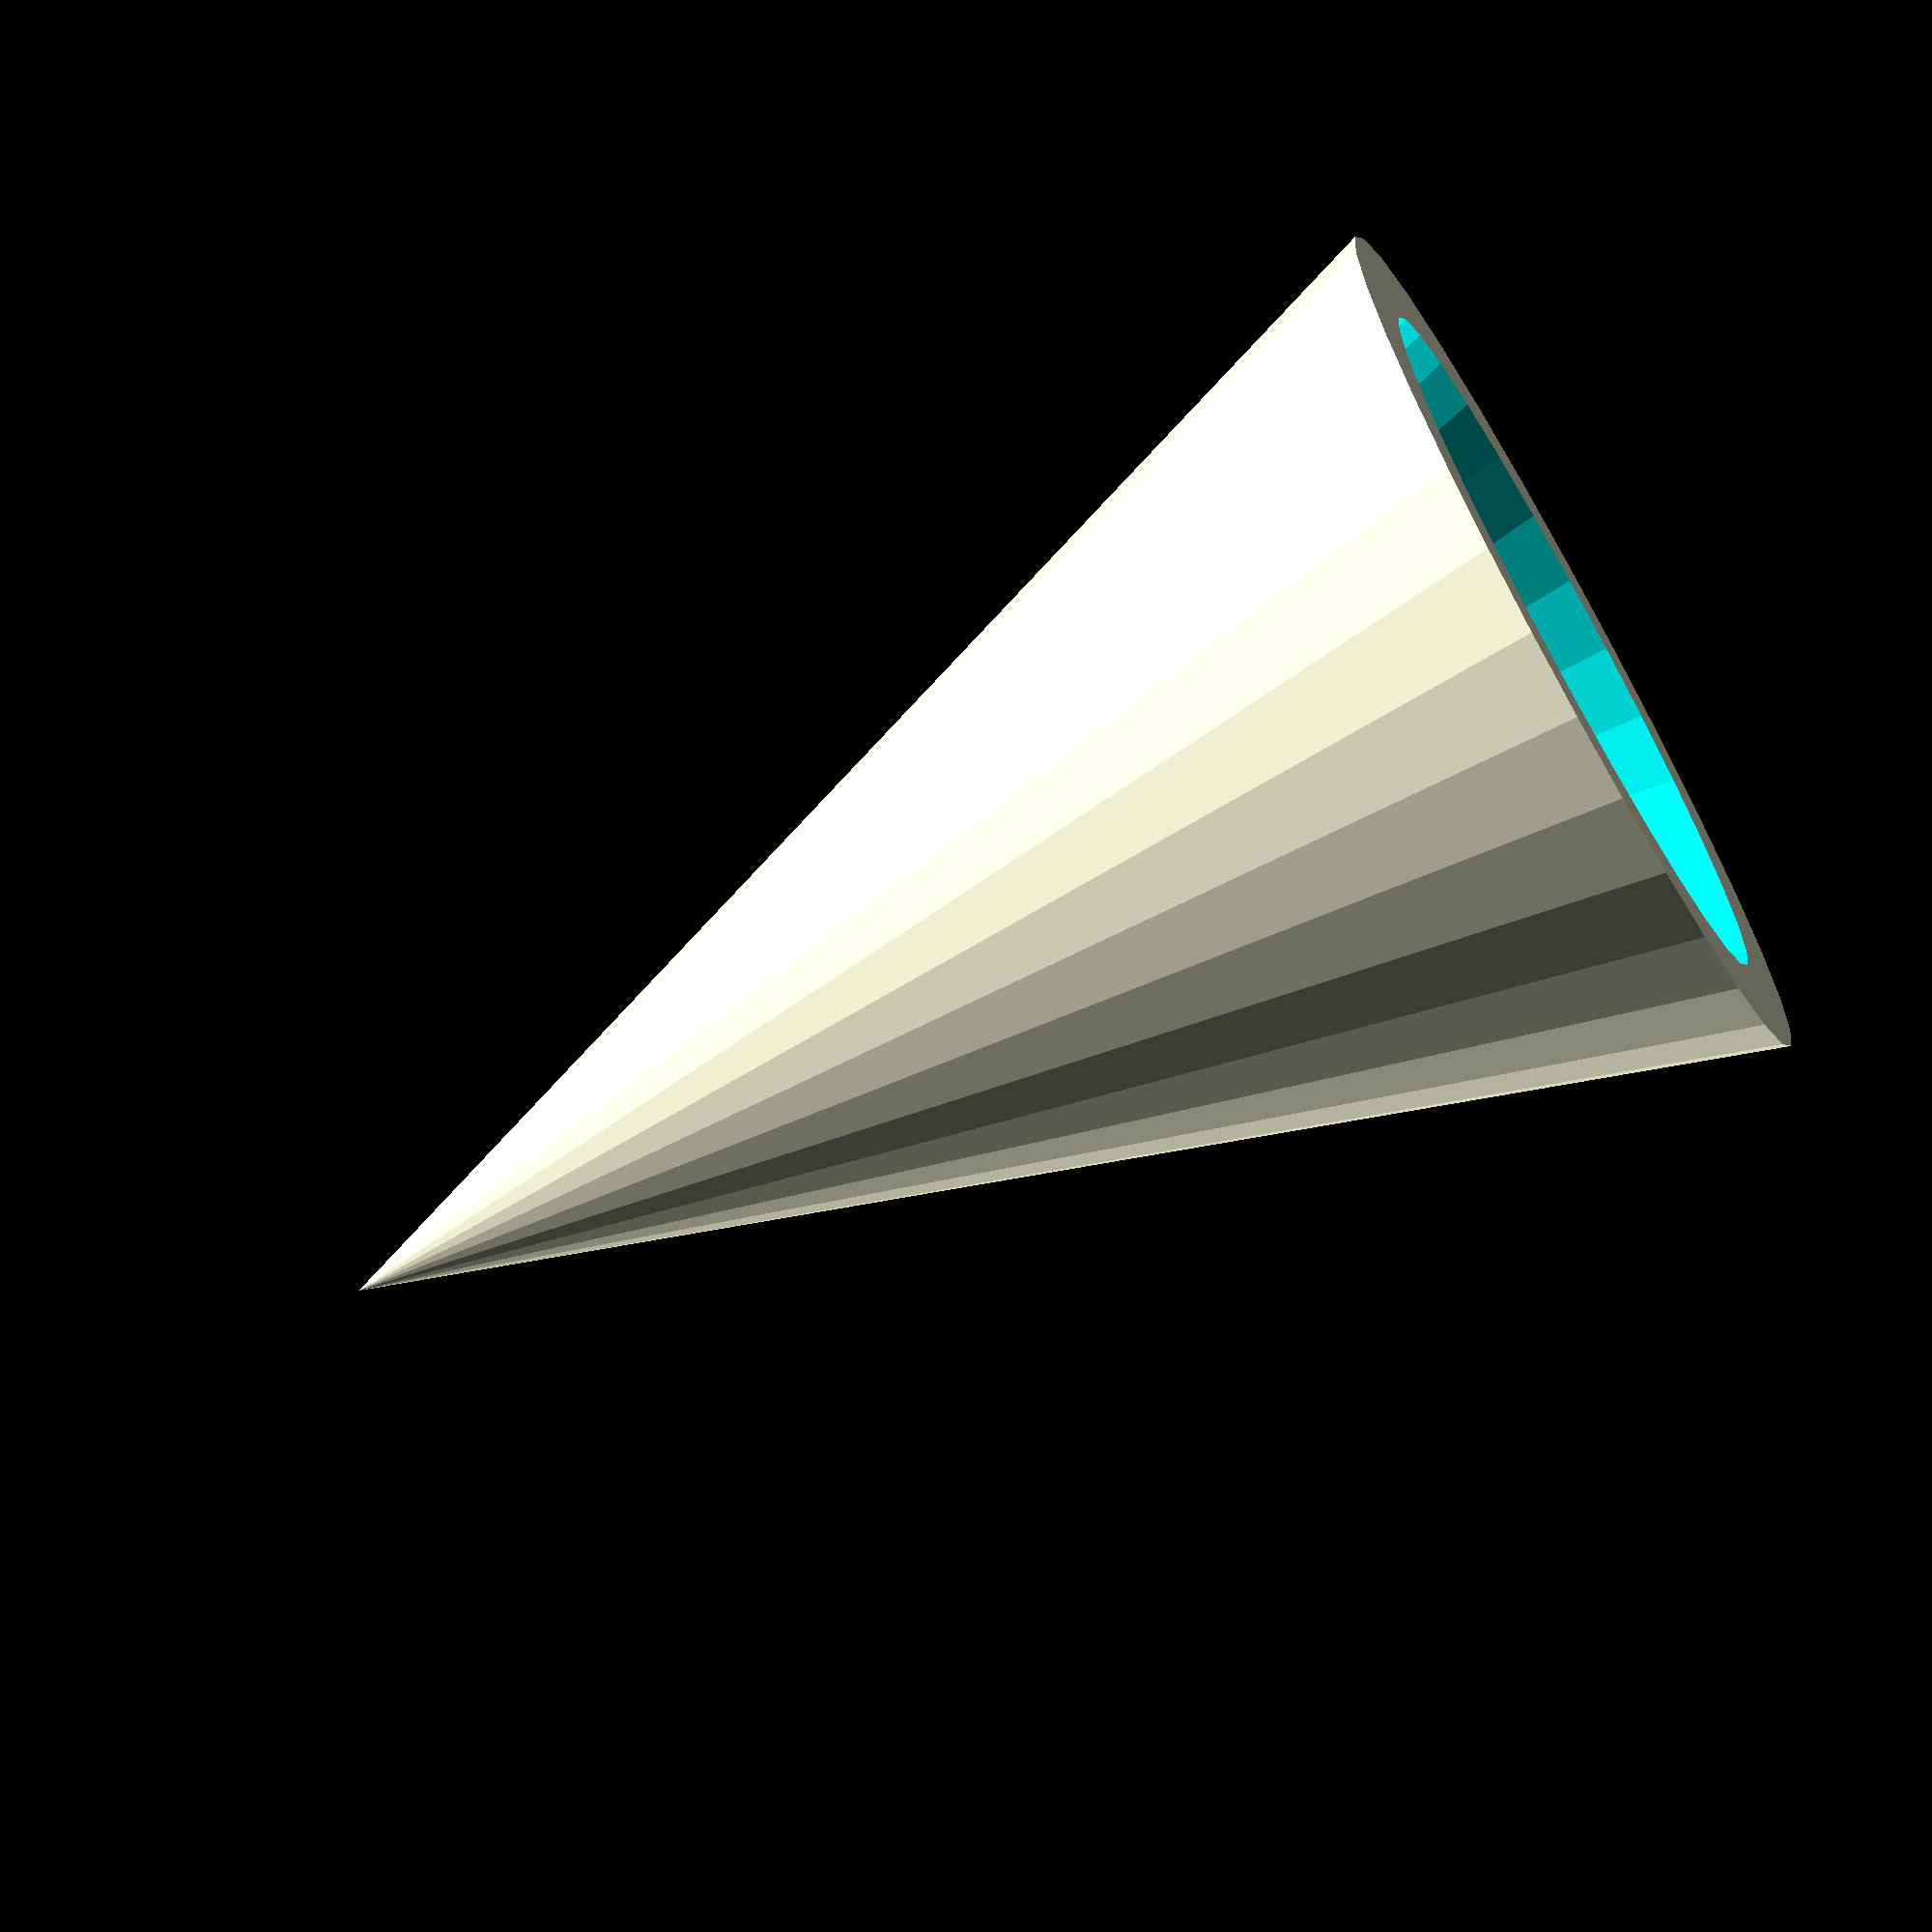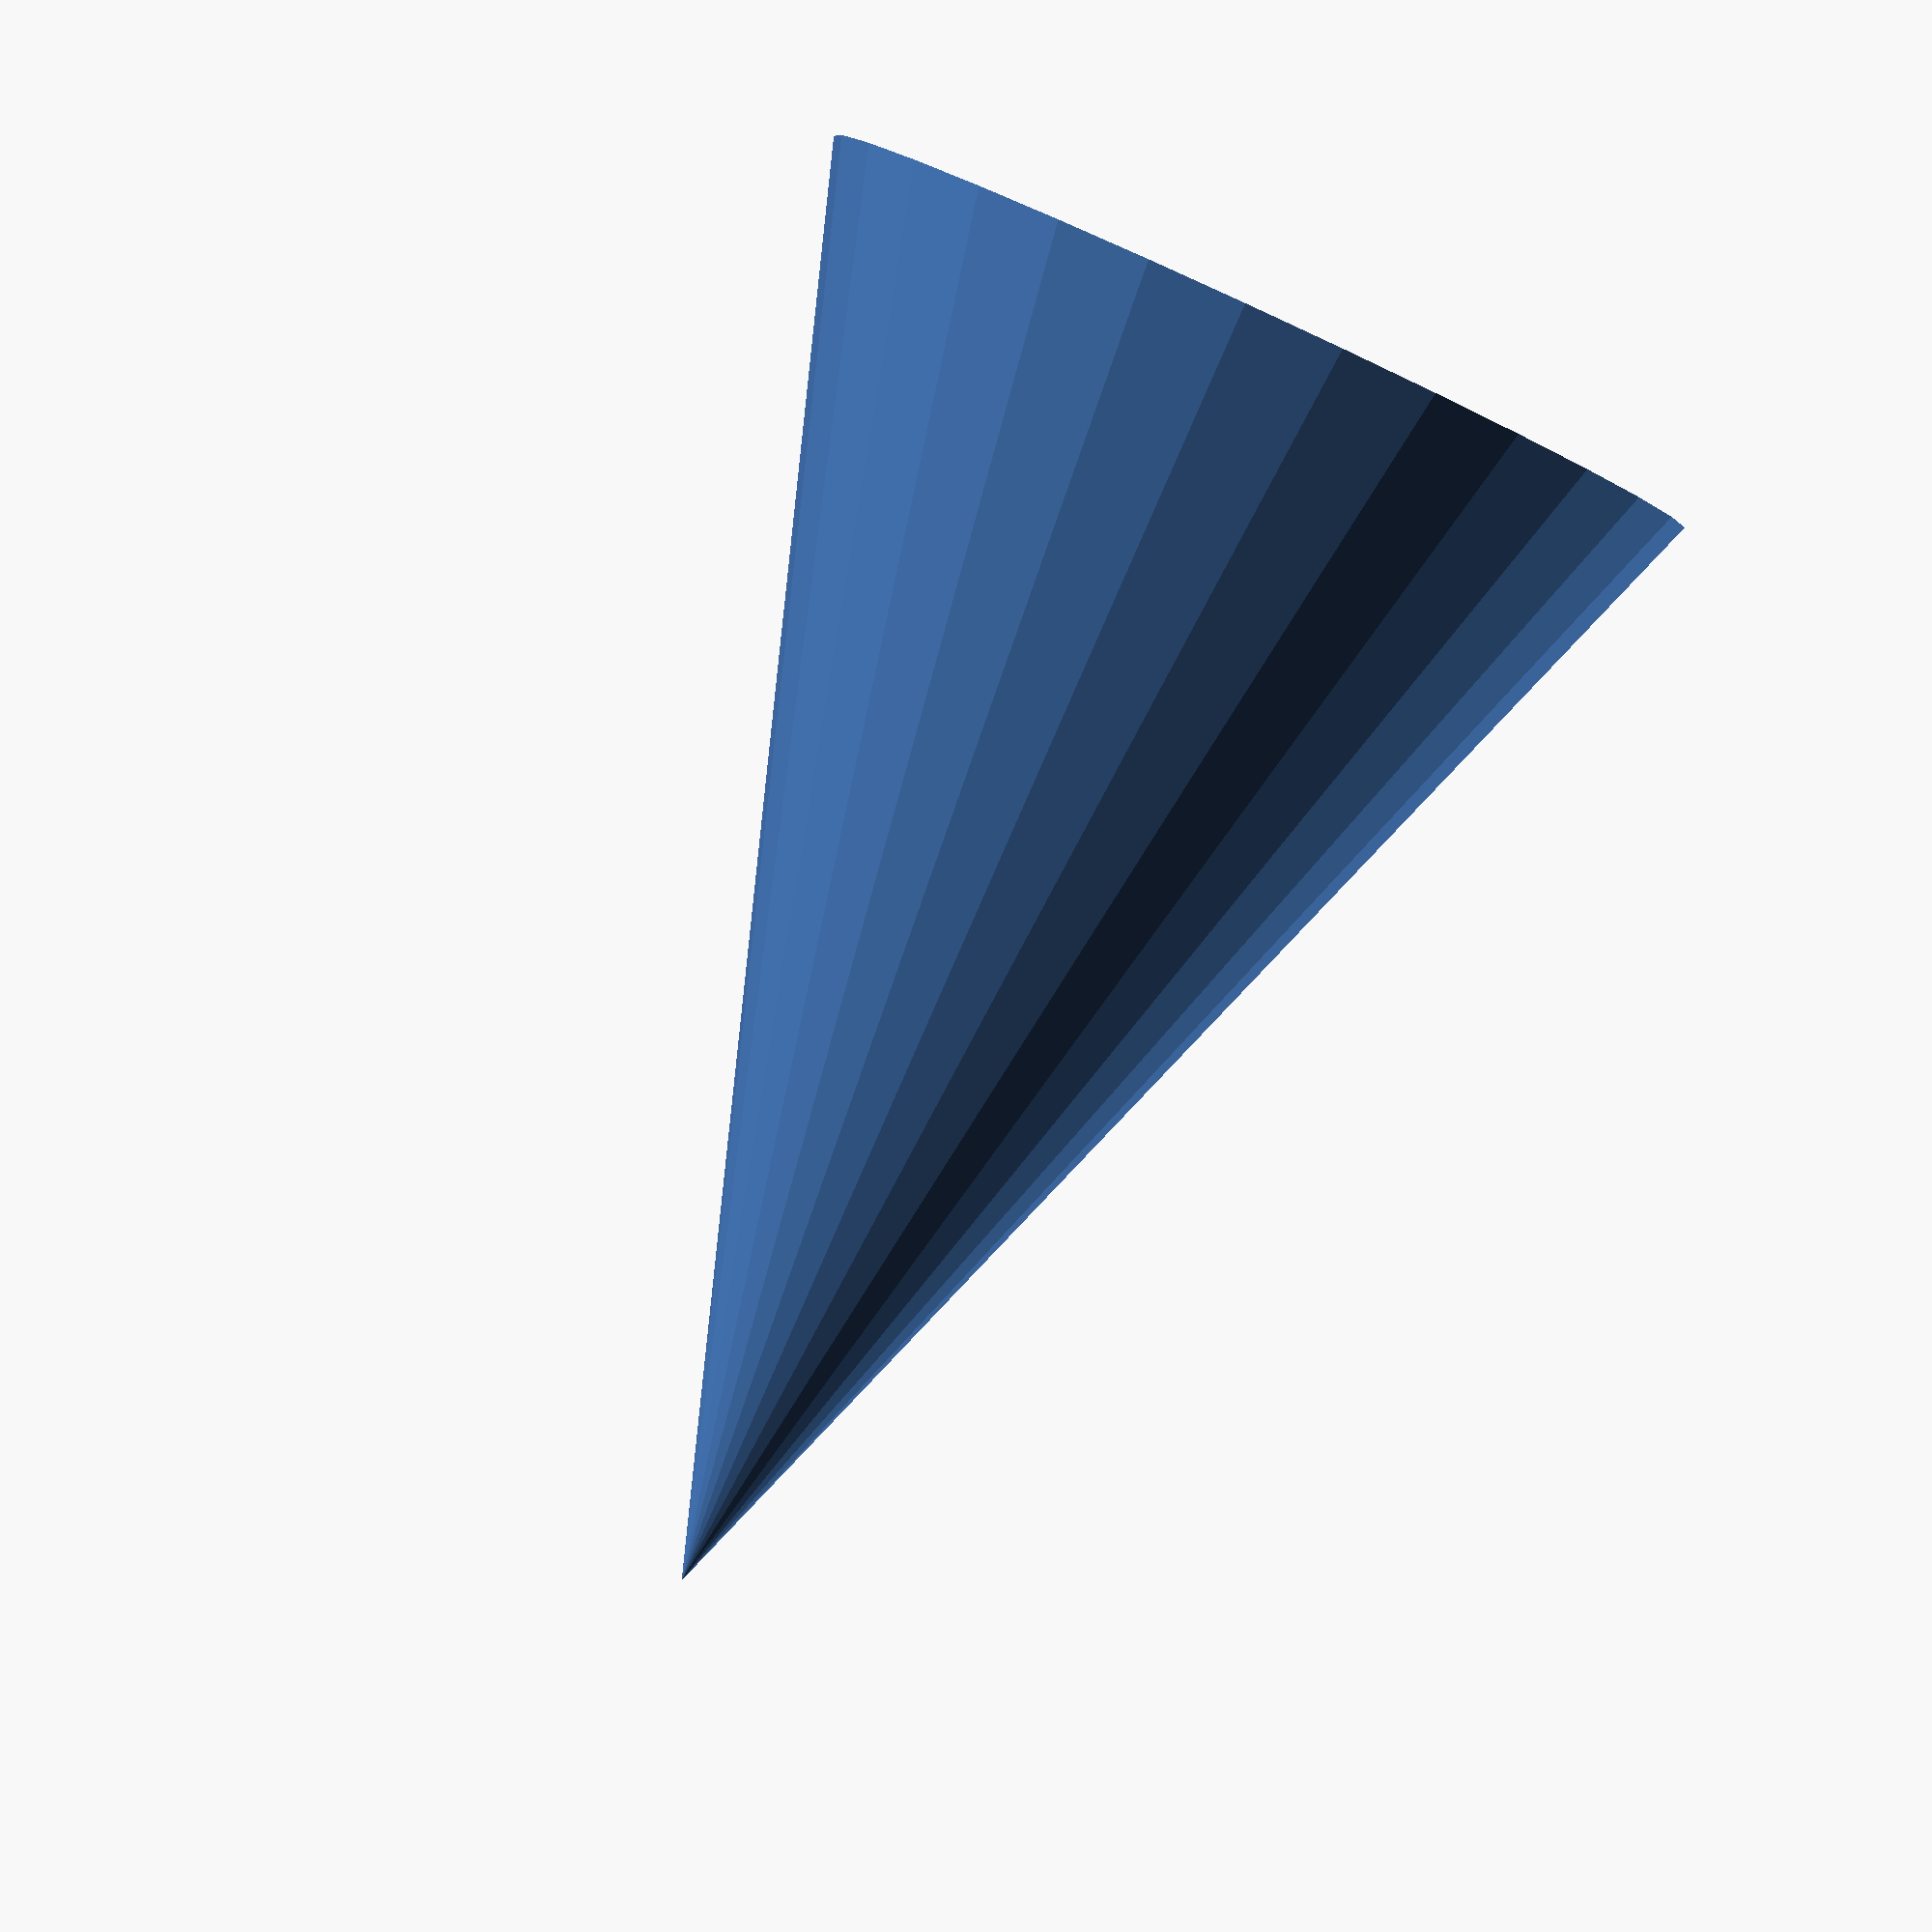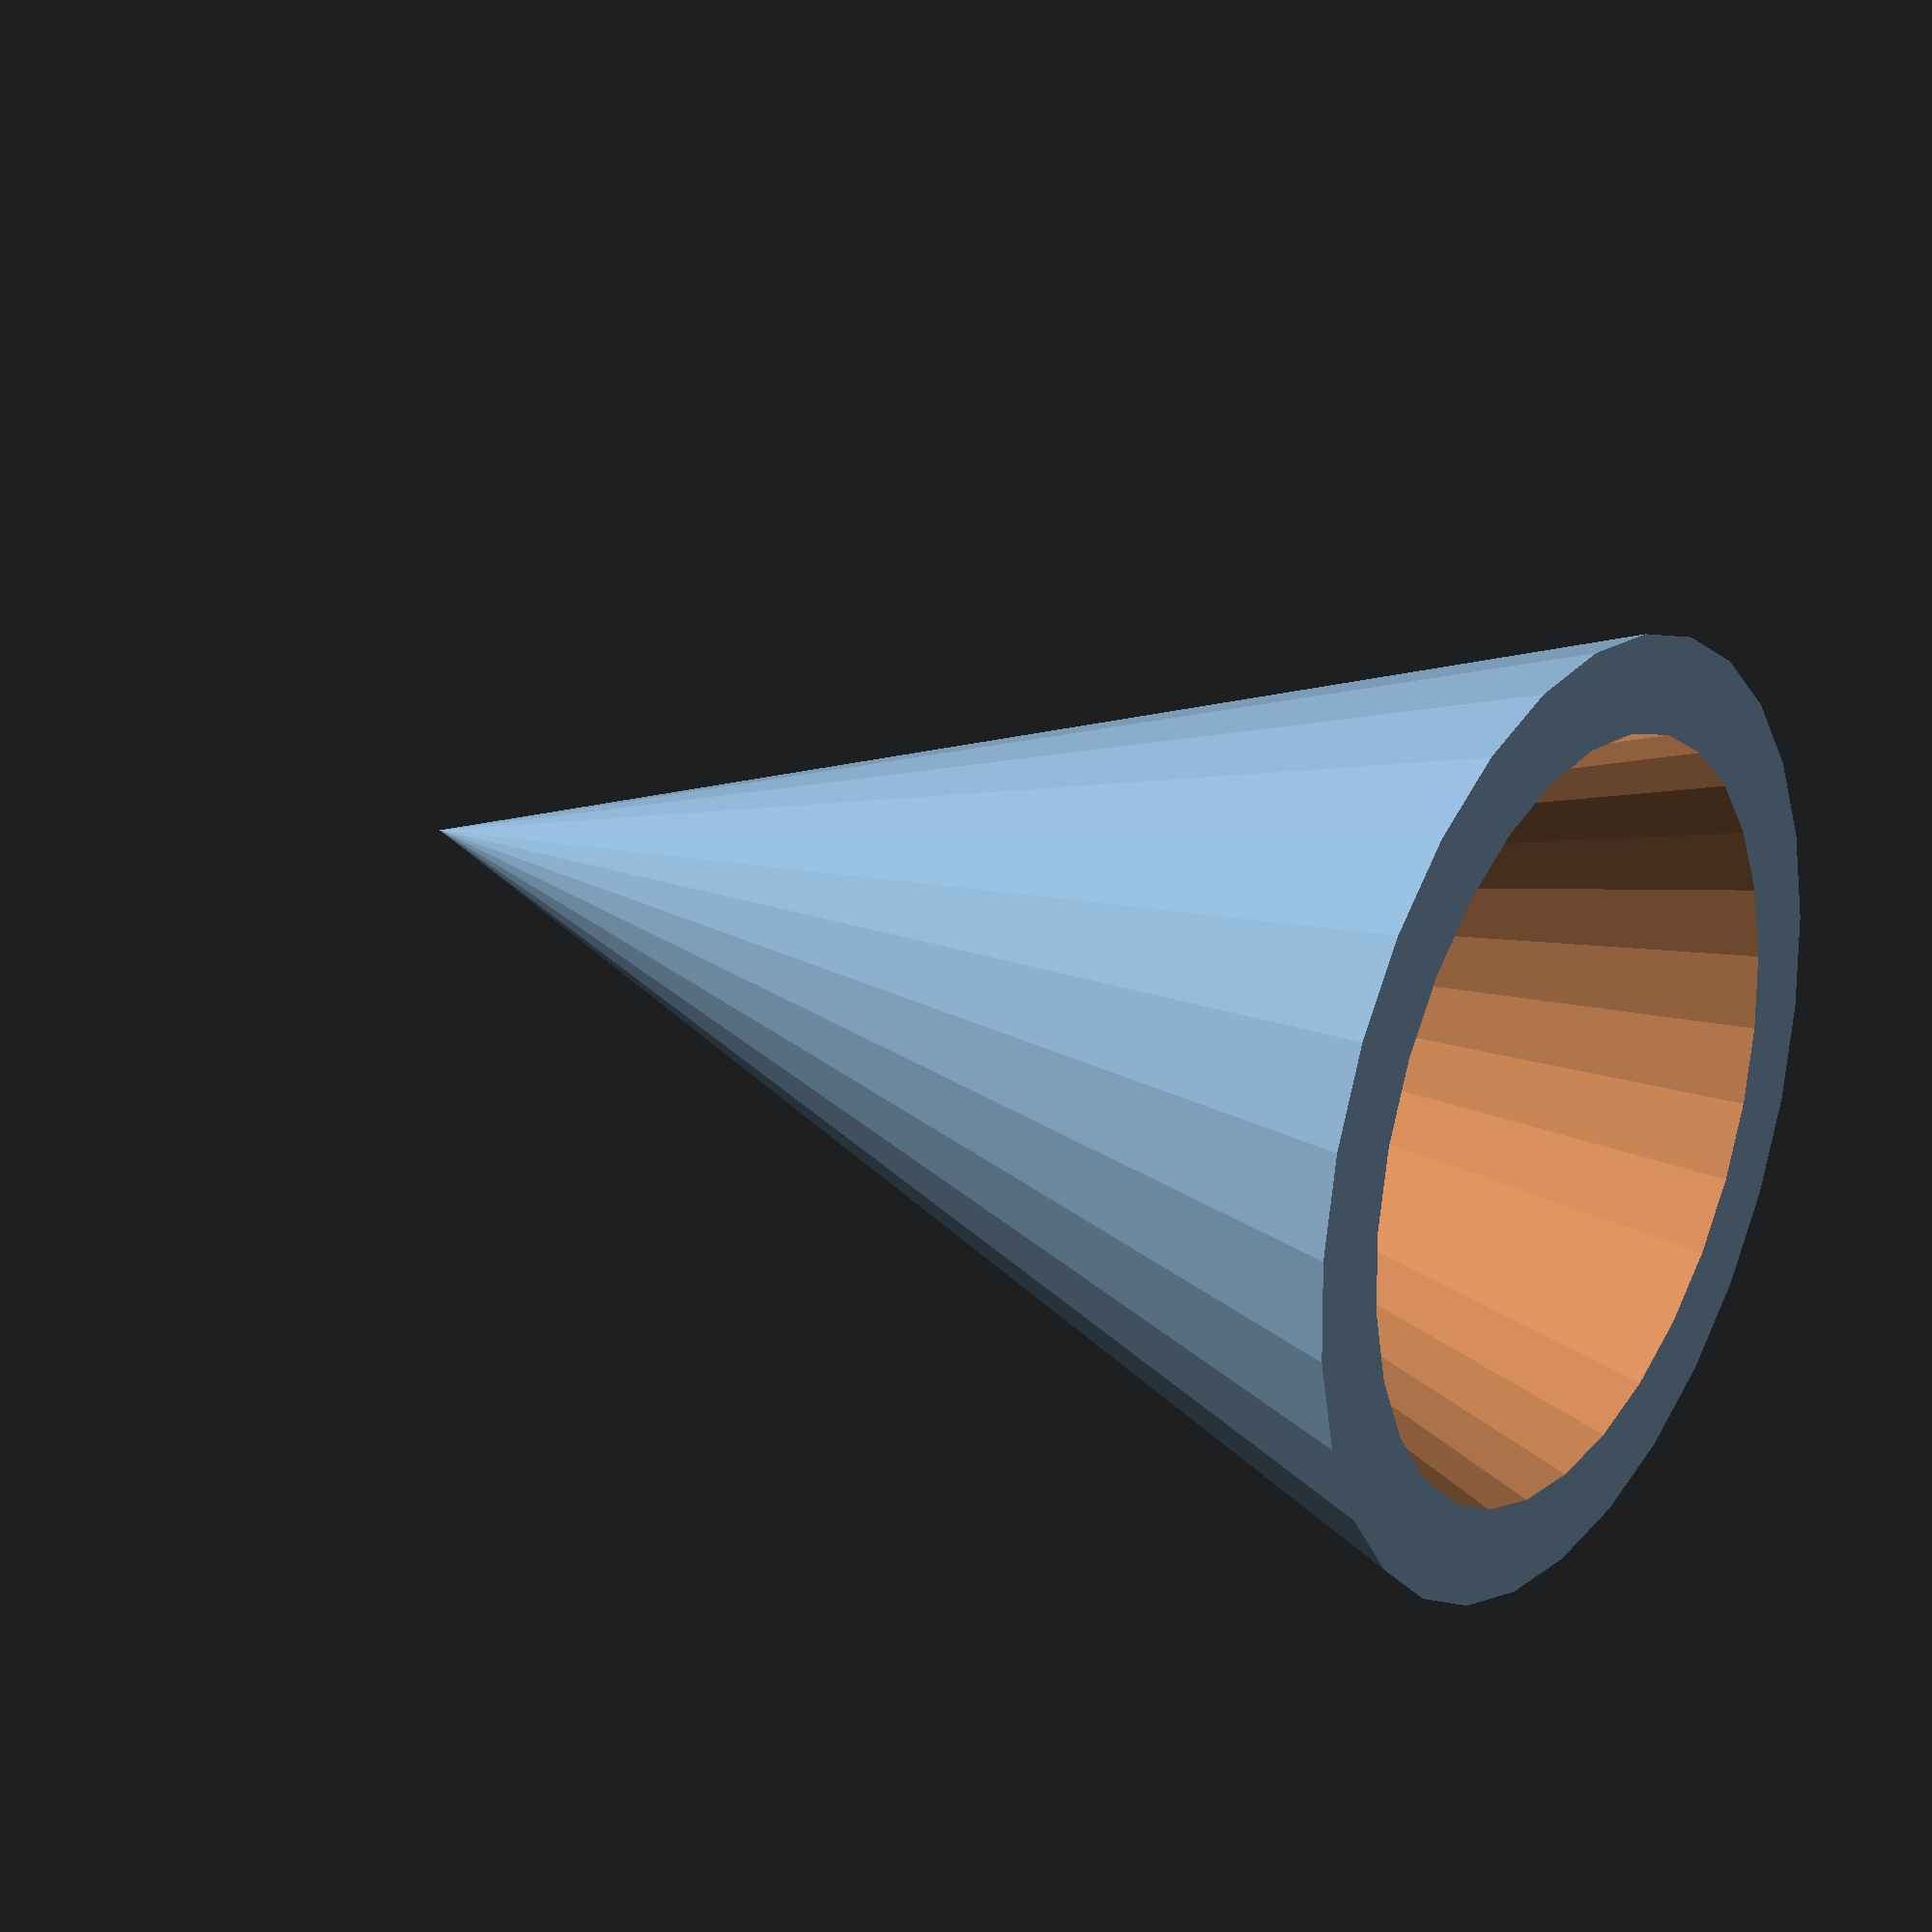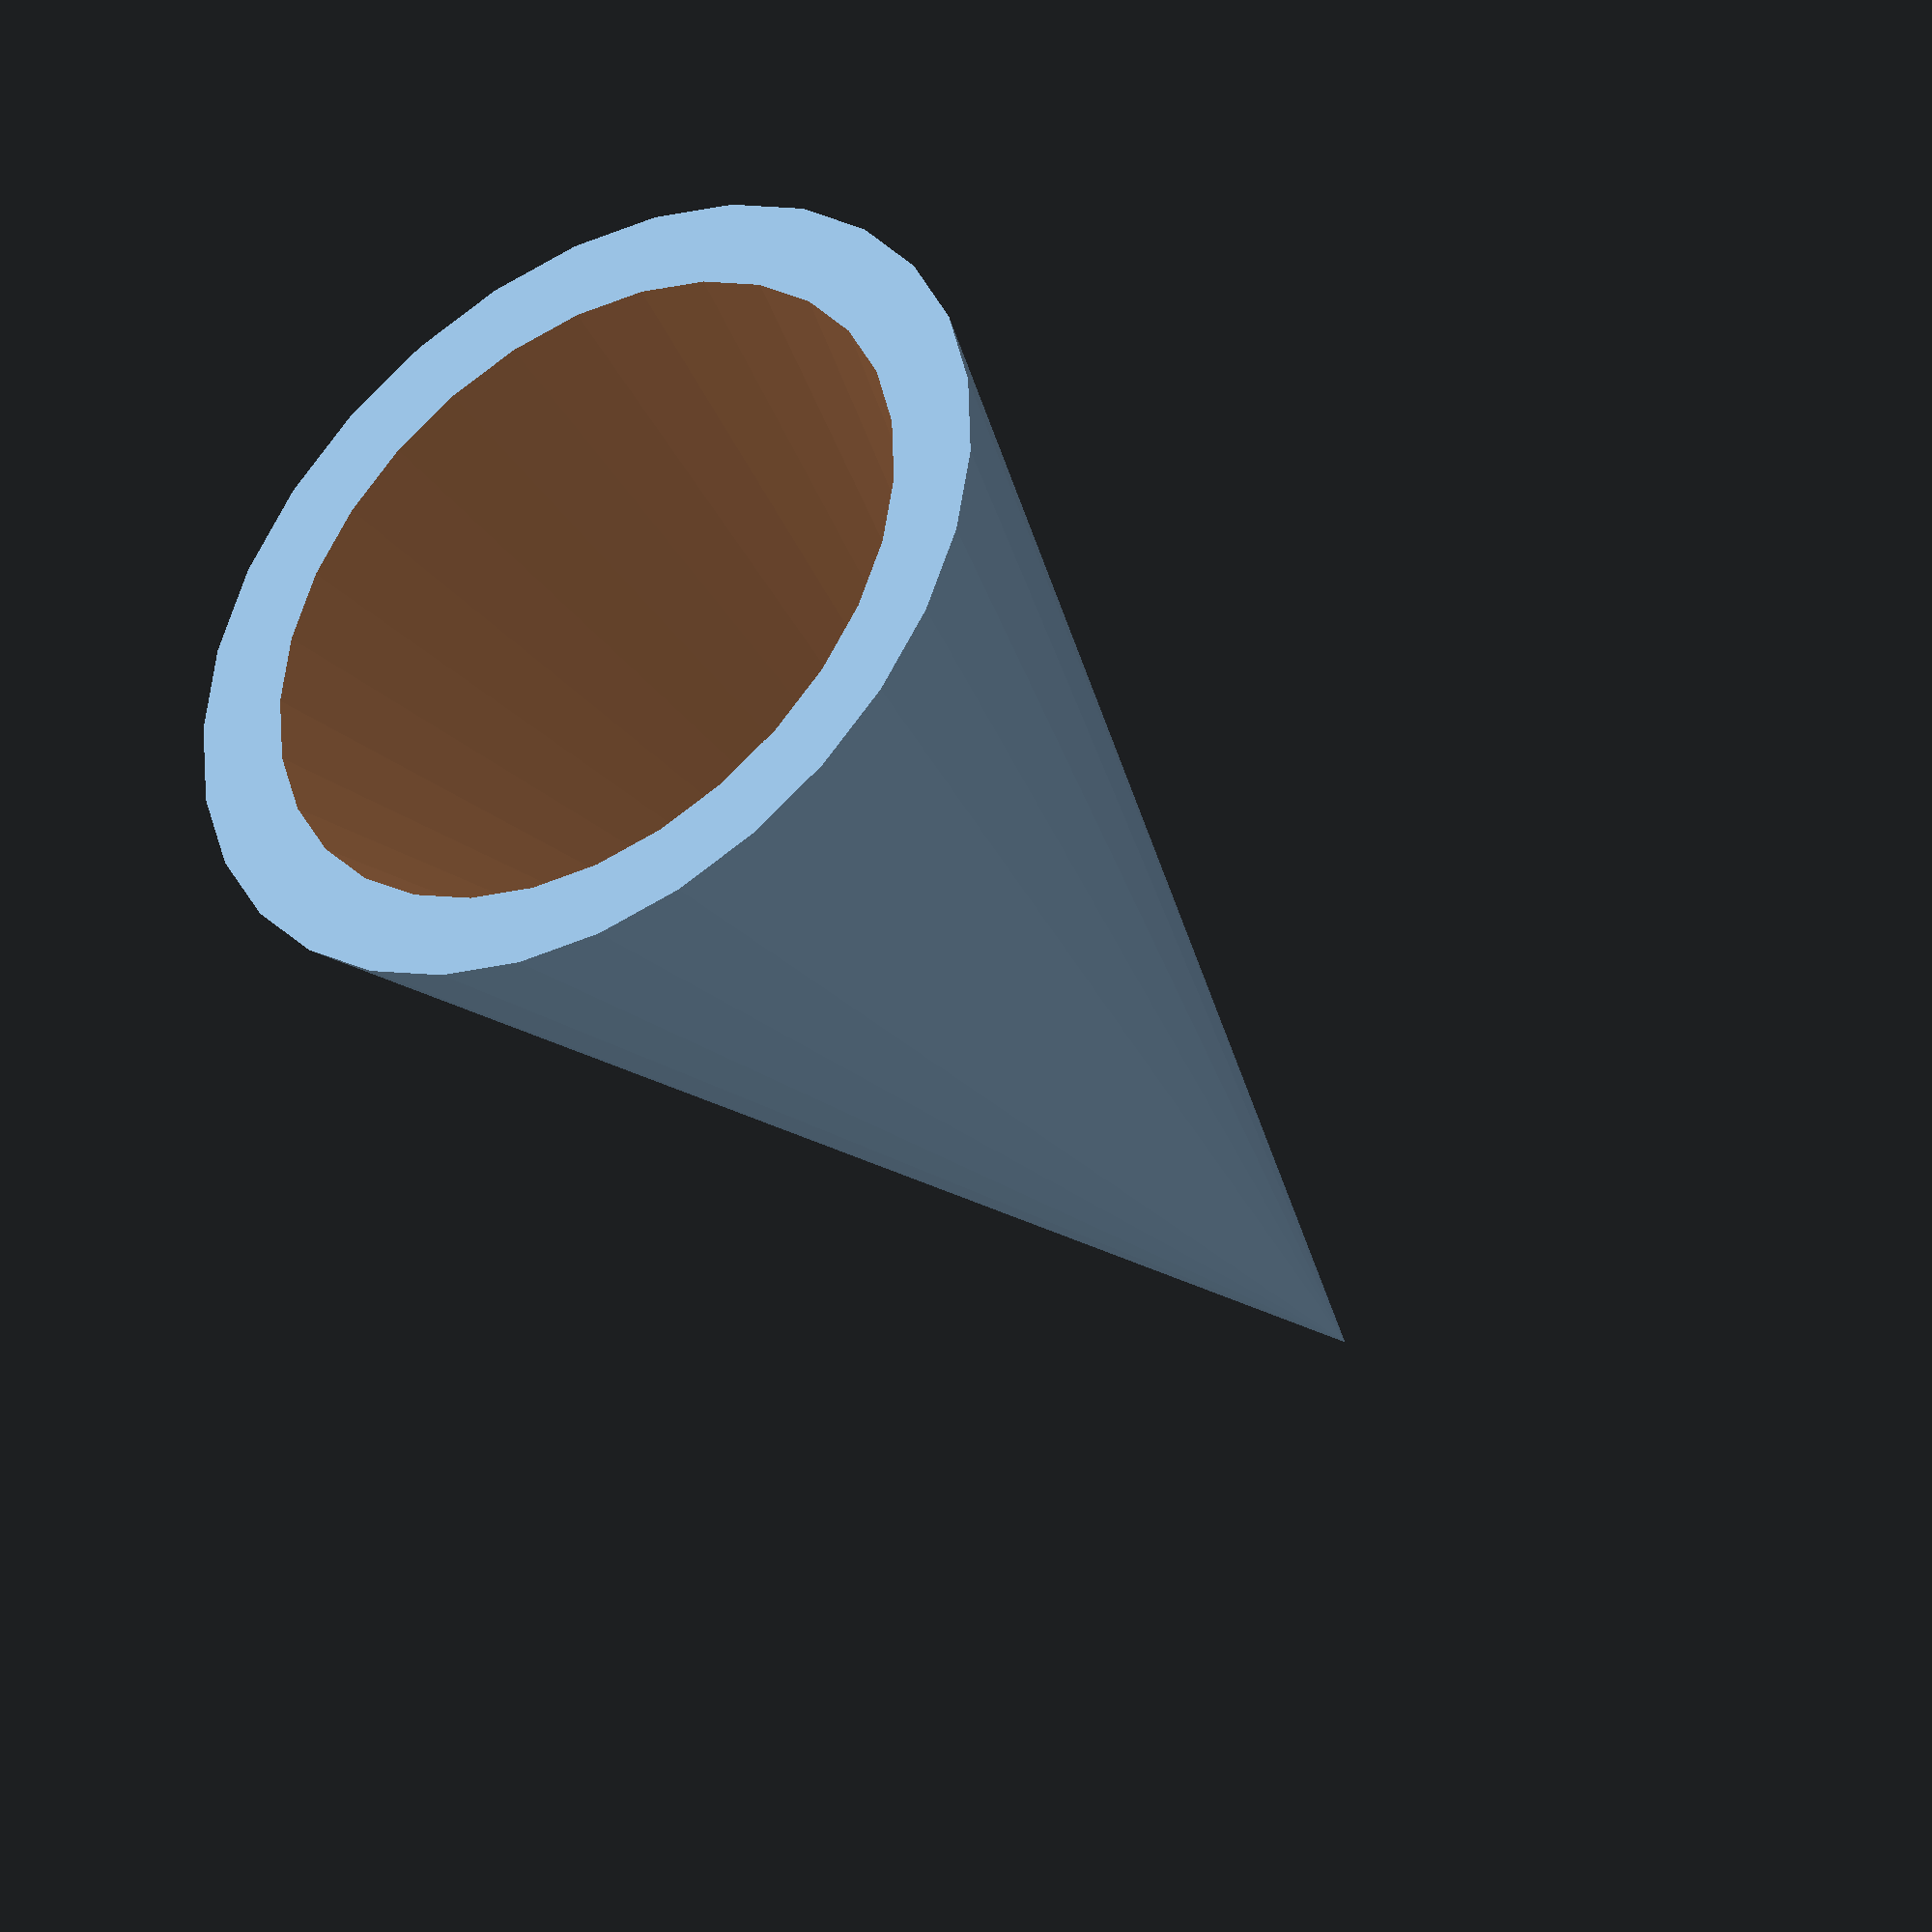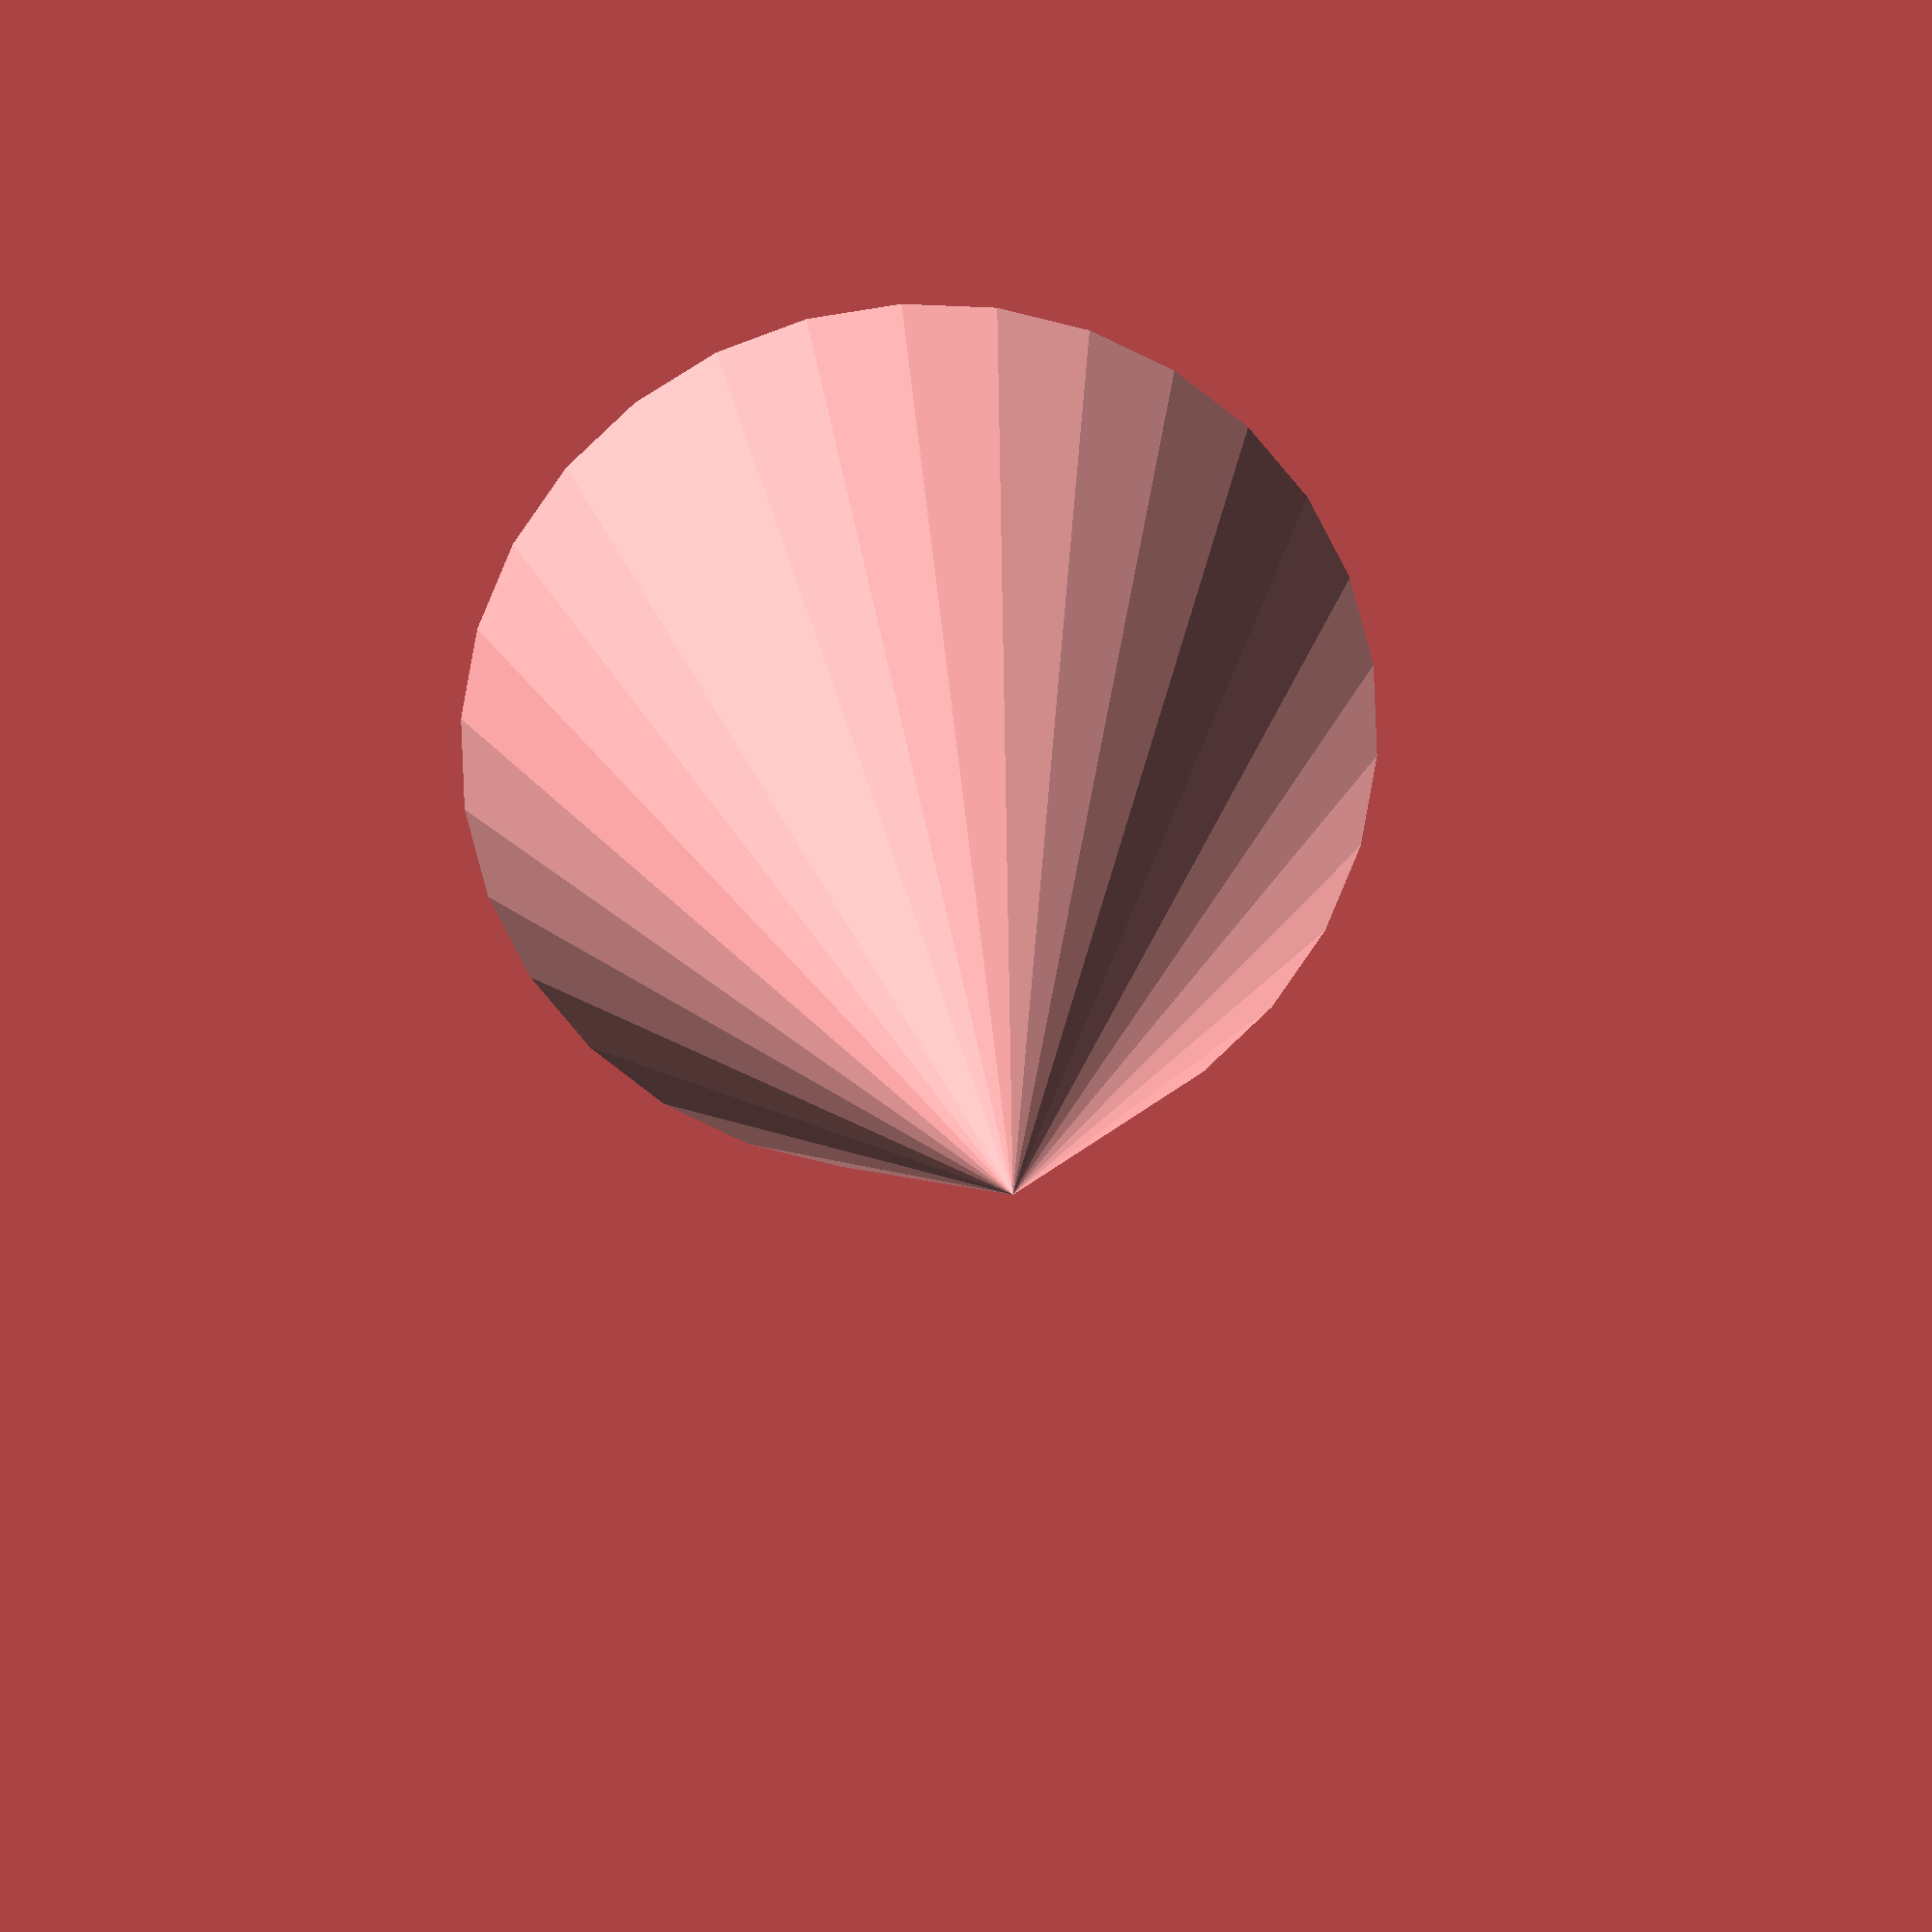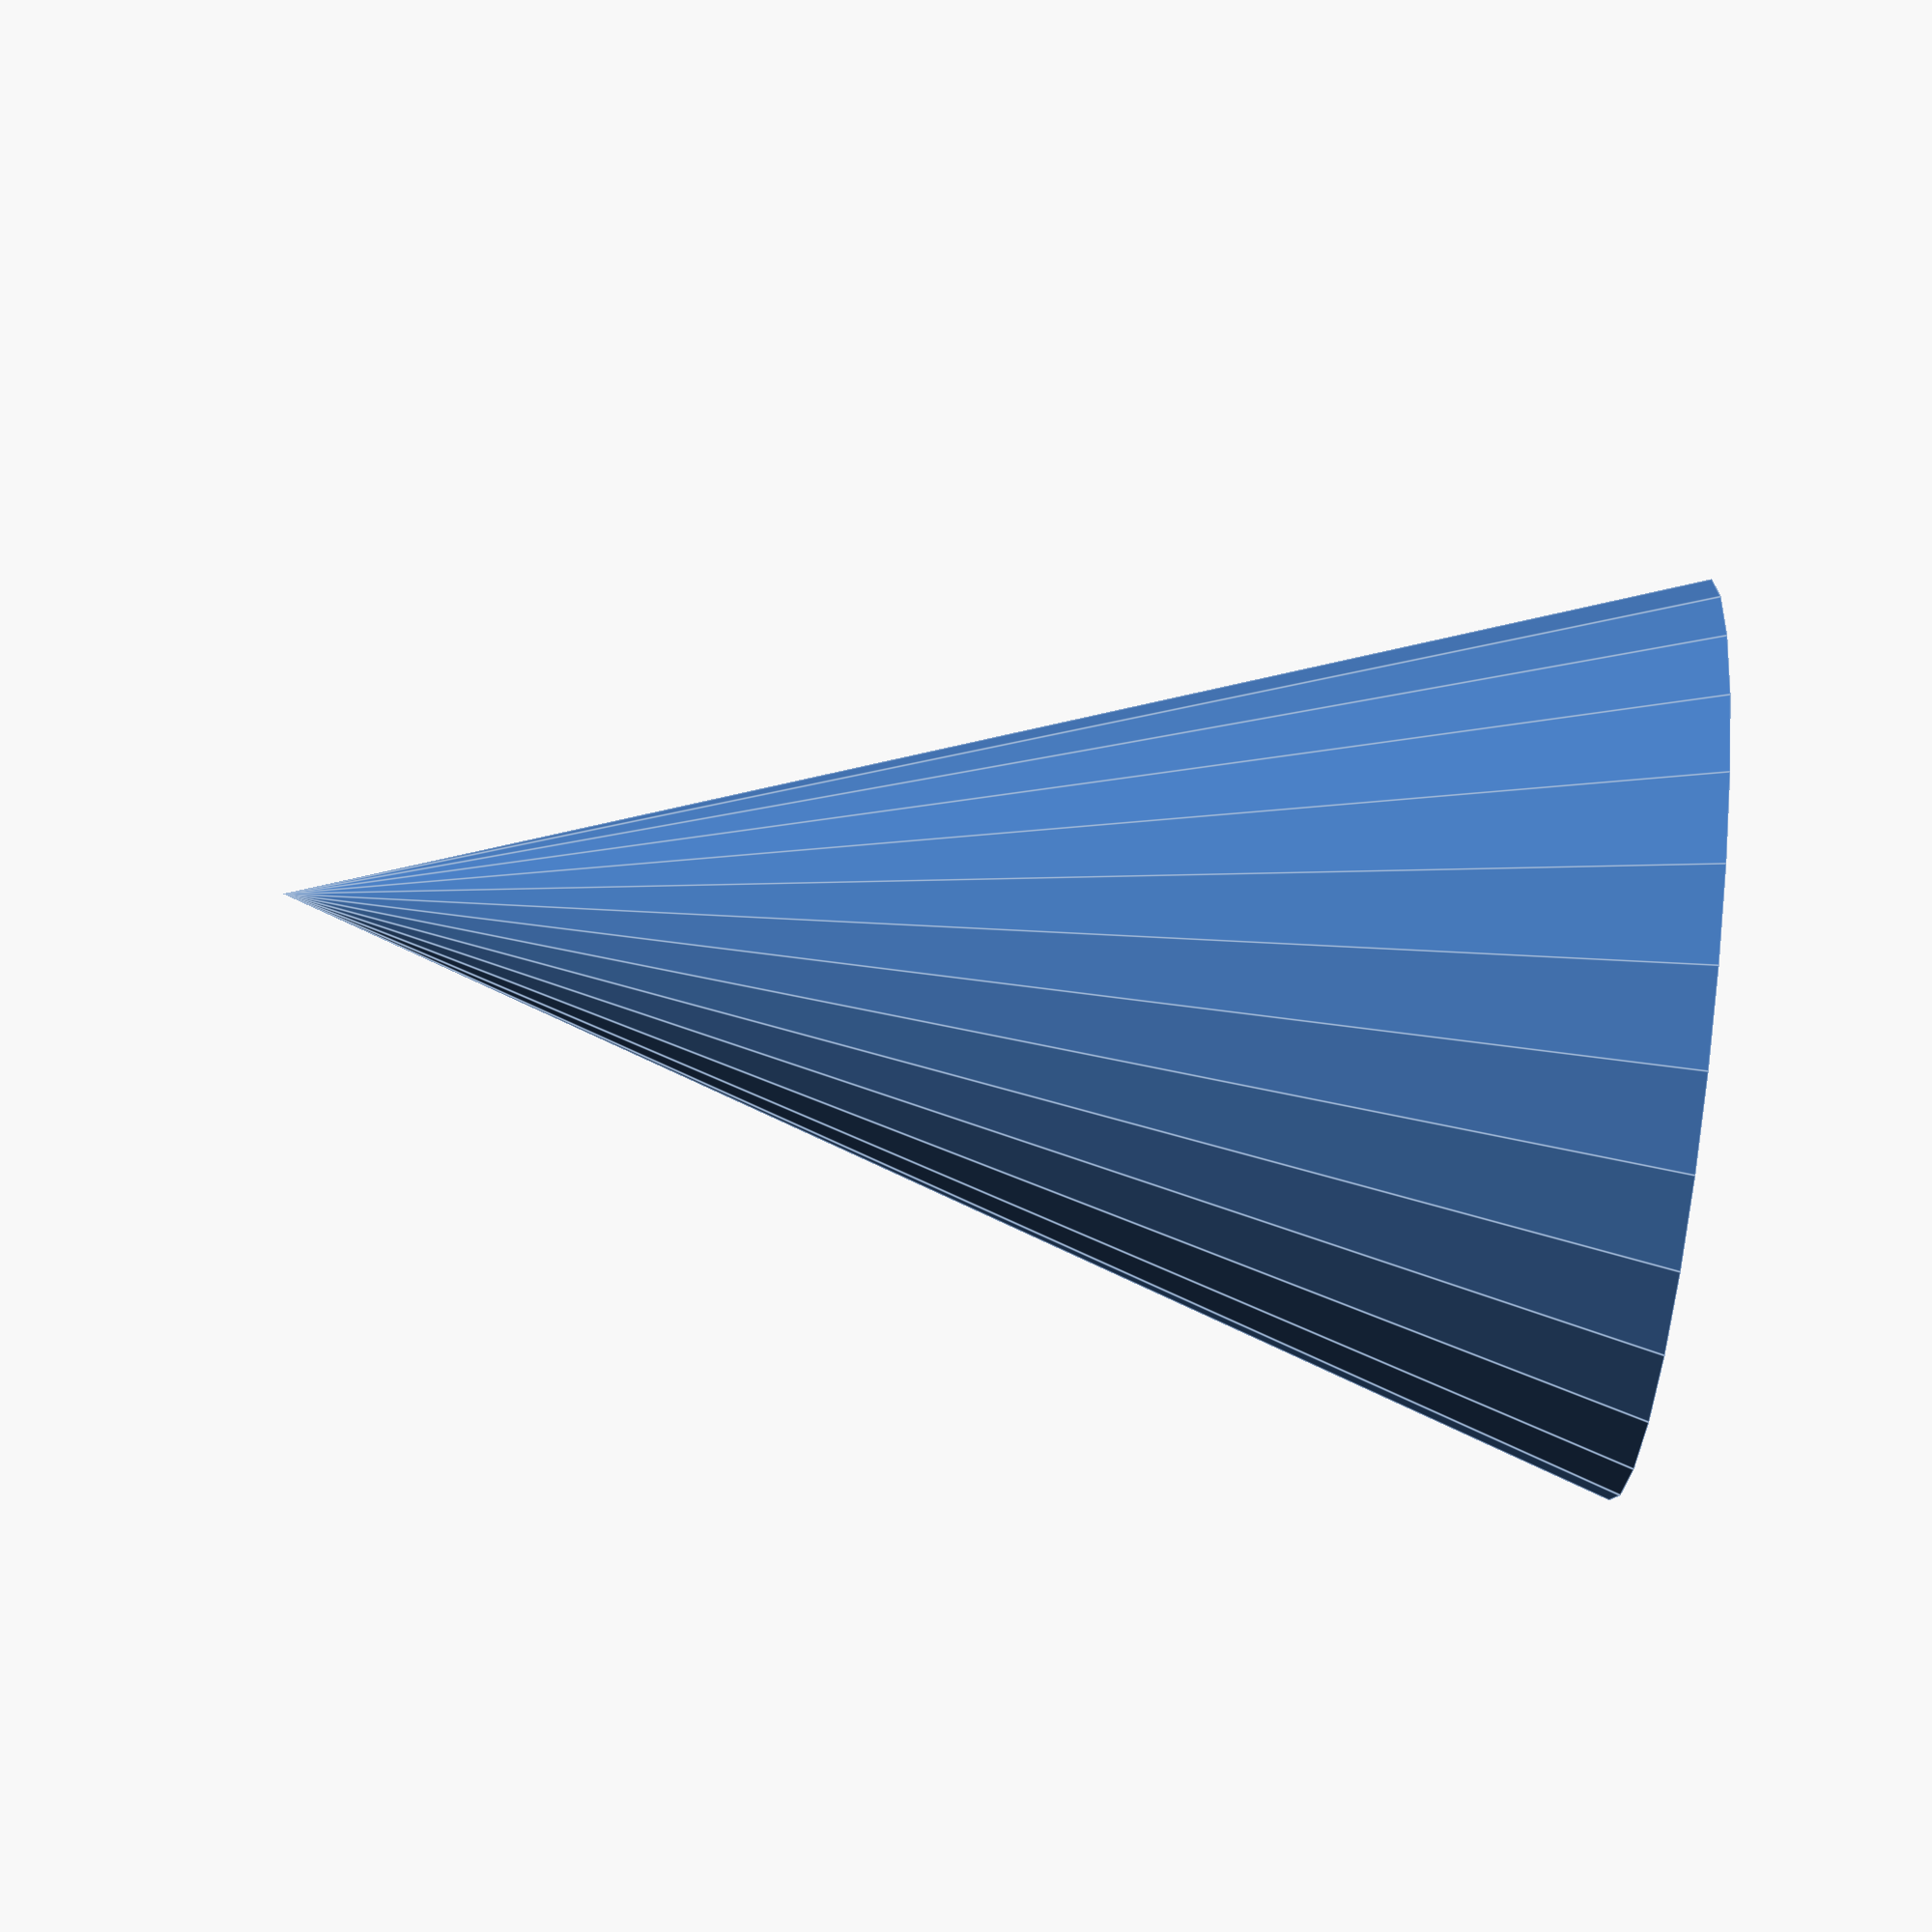
<openscad>
difference() {
  cylinder(r1=0, r2=5, h=15, $fn=30);
  translate([0, 0, 3]) cylinder(r1=0, r2=5, h=15, $fn=30);
}
</openscad>
<views>
elev=81.5 azim=148.9 roll=298.4 proj=o view=solid
elev=263.7 azim=347.4 roll=204.7 proj=p view=solid
elev=338.3 azim=316.5 roll=304.9 proj=p view=solid
elev=220.7 azim=28.2 roll=146.7 proj=o view=solid
elev=340.6 azim=116.2 roll=176.1 proj=o view=wireframe
elev=106.8 azim=334.3 roll=263.7 proj=p view=edges
</views>
